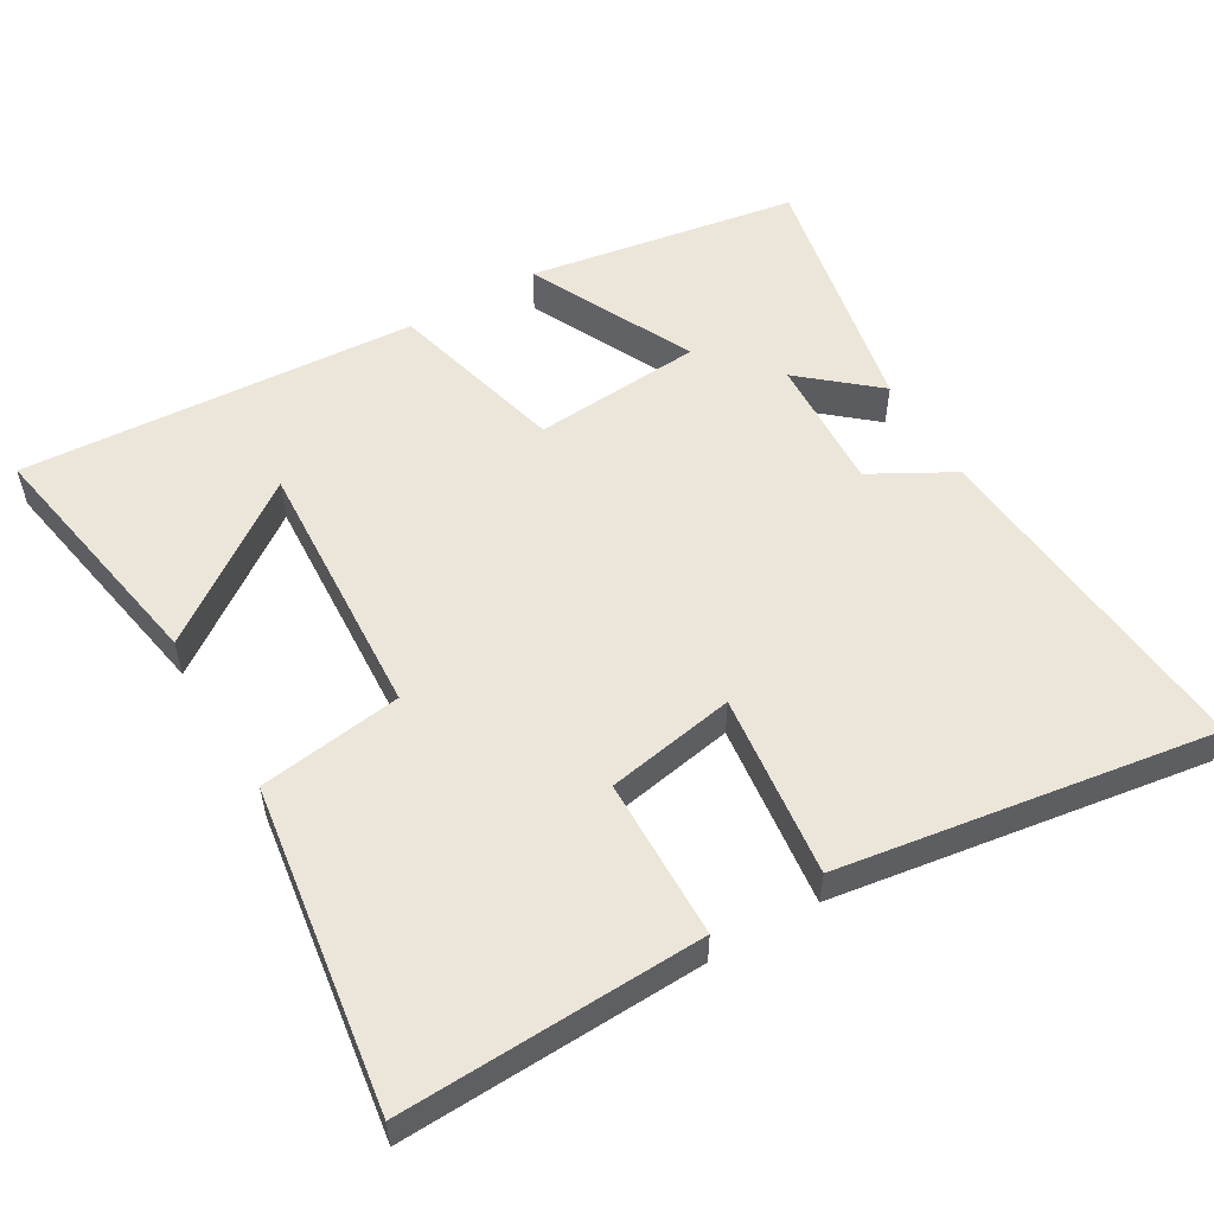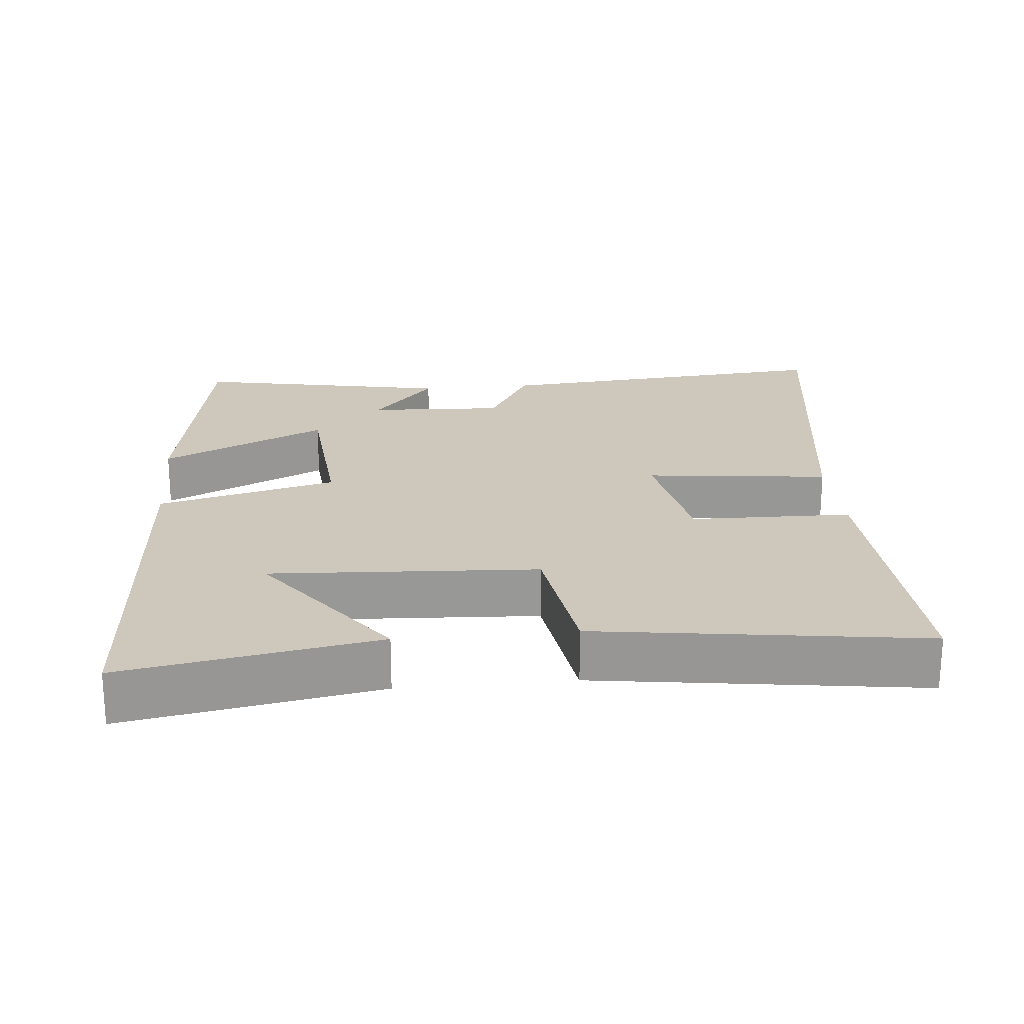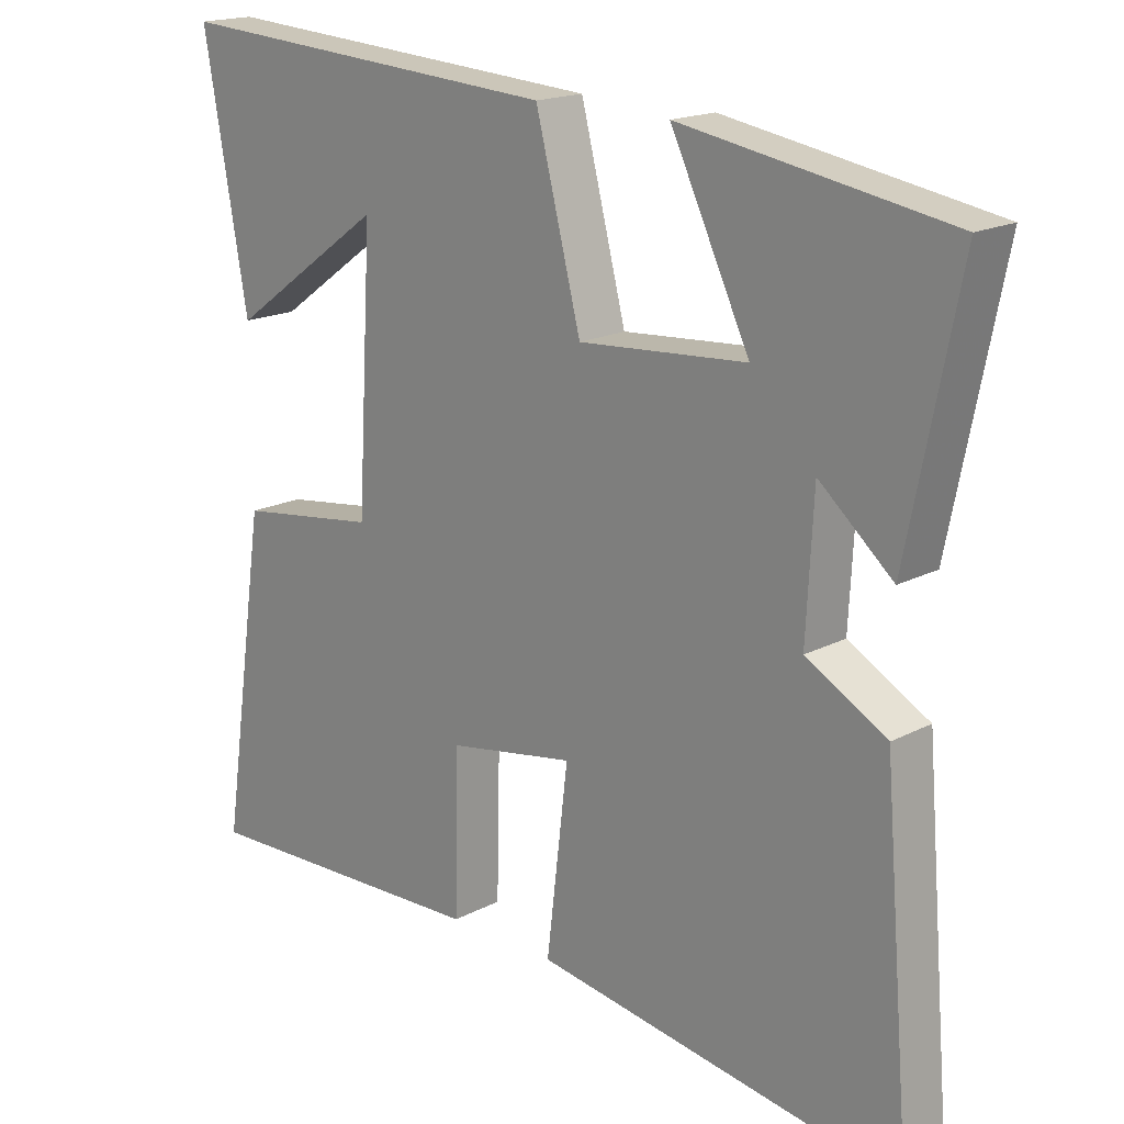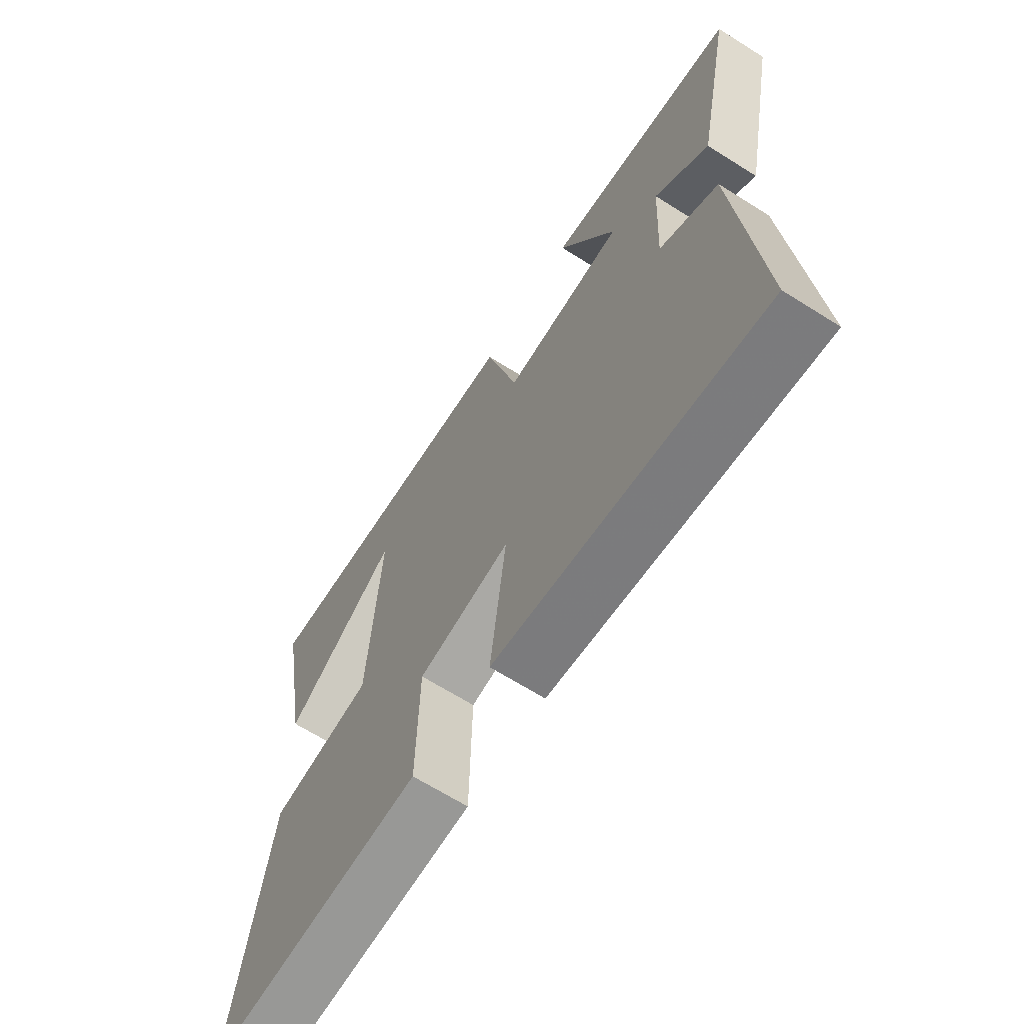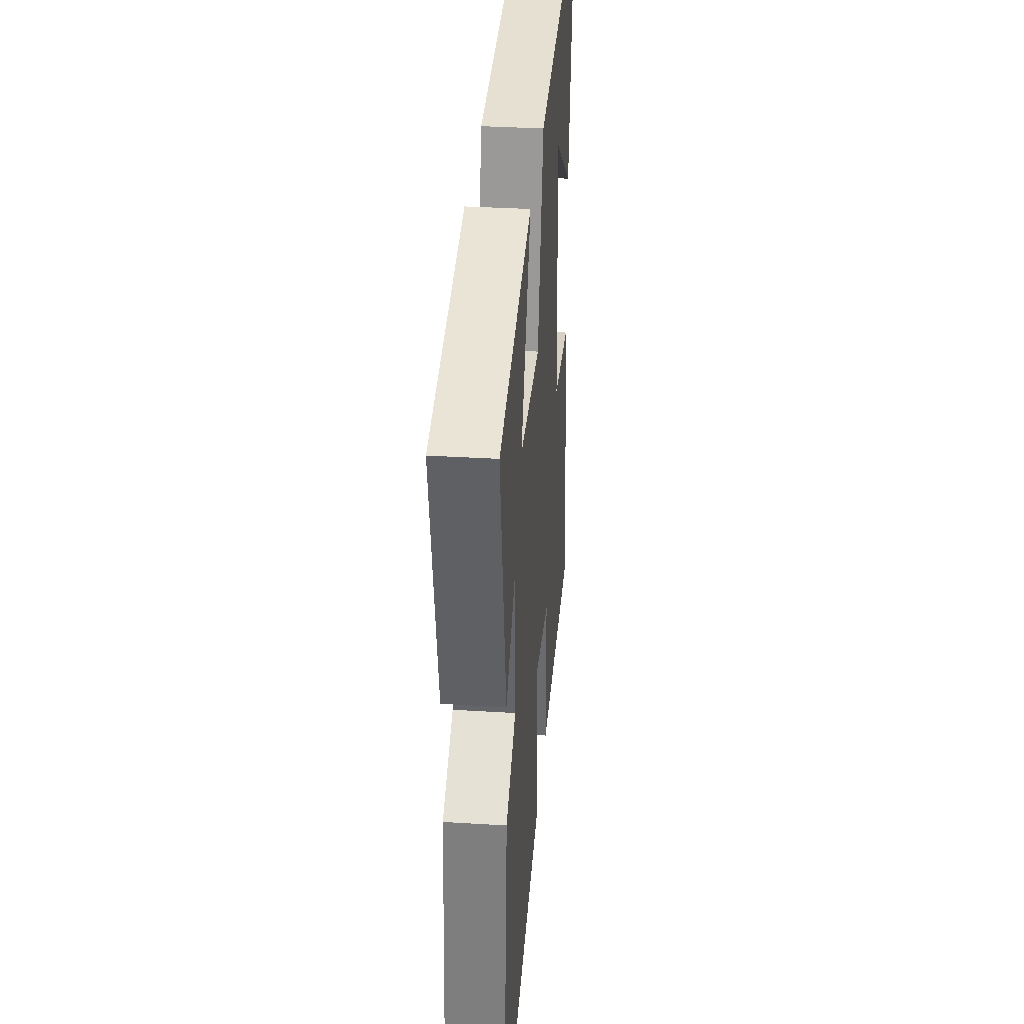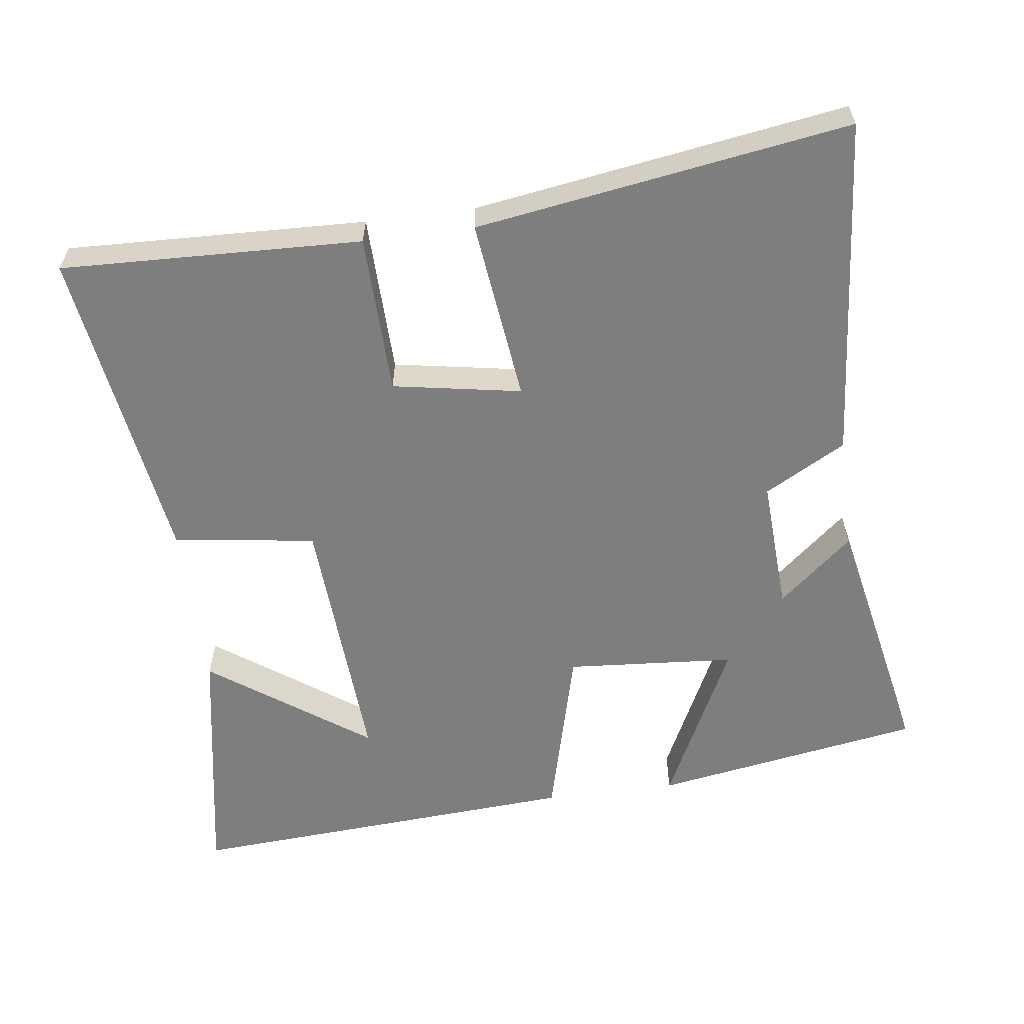
<metadata>
{"format":"obj","ext":"obj","renderer":"f3d","projection":"perspective","resolution":1024,"background":"white","views":[{"elev":54.4,"azim":149.5,"up":"+Y"},{"elev":21.8,"azim":84.4,"up":"+Y"},{"elev":17.8,"azim":-135.5,"up":"+Z"},{"elev":-66.6,"azim":-122.3,"up":"+Z"},{"elev":34.8,"azim":-85.3,"up":"+Z"},{"elev":-59.4,"azim":-172.5,"up":"+Y"}]}
</metadata>
<code>
v -0.573 0.07 0.436
v -0.191 0.07 0.5
v -0.304 0.07 0.266
v -0.064 0.07 0.248
v 0.001 0.07 0.5
v 0.563 0.07 0.537
v 0.5 0.07 0.182
v 0.276 0.07 0.342
v 0.298 0.07 -0.032
v 0.5 0.07 -0.06
v 0.567 0.07 -0.515
v 0.142 0.07 -0.5
v 0.137 0.07 -0.273
v -0.045 0.07 -0.241
v -0.014 0.07 -0.5
v -0.541 0.07 -0.581
v -0.5 0.07 -0.092
v -0.385 0.07 -0.028
v -0.395 0.07 0.164
v -0.5 0.07 0.074
v -0.573 0 0.436
v -0.191 0 0.5
v -0.304 0 0.266
v -0.064 0 0.248
v 0.001 0 0.5
v 0.563 0 0.537
v 0.5 0 0.182
v 0.276 0 0.342
v 0.298 0 -0.032
v 0.5 0 -0.06
v 0.567 0 -0.515
v 0.142 0 -0.5
v 0.137 0 -0.273
v -0.045 0 -0.241
v -0.014 0 -0.5
v -0.541 0 -0.581
v -0.5 0 -0.092
v -0.385 0 -0.028
v -0.395 0 0.164
v -0.5 0 0.074
f 19 20 1 2
f 15 16 17 18
f 14 15 18 19
f 13 14 19
f 10 11 12 13
f 9 10 13
f 8 9 13
f 6 7 8
f 4 5 6 8
f 4 8 13
f 3 4 13 19
f 2 3 19
f 22 21 40 39
f 38 37 36 35
f 39 38 35 34
f 39 34 33
f 33 32 31 30
f 33 30 29
f 33 29 28
f 28 27 26
f 28 26 25 24
f 33 28 24
f 39 33 24 23
f 39 23 22
f 1 21 22 2
f 2 22 23 3
f 3 23 24 4
f 4 24 25 5
f 5 25 26 6
f 6 26 27 7
f 7 27 28 8
f 8 28 29 9
f 9 29 30 10
f 10 30 31 11
f 11 31 32 12
f 12 32 33 13
f 13 33 34 14
f 14 34 35 15
f 15 35 36 16
f 16 36 37 17
f 17 37 38 18
f 18 38 39 19
f 19 39 40 20
f 20 40 21 1

</code>
